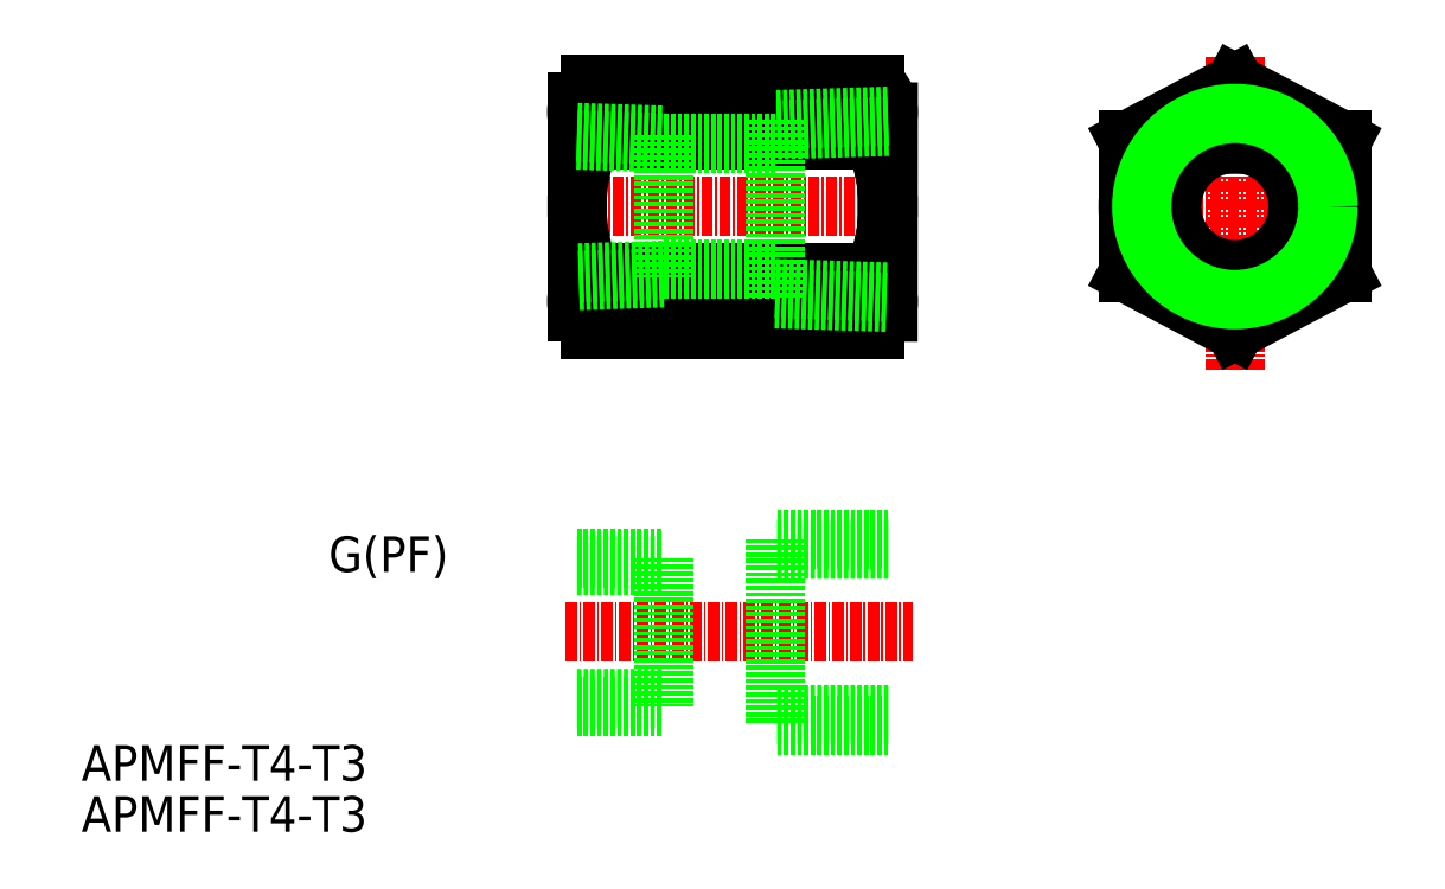
<metadata>
{"format":"dxf","ext":"dxf","renderer":"ezdxf+matplotlib","layout":"modelspace","background":"white","min_lineweight":24,"dpi":150}
</metadata>
<code>
0
SECTION
2
ENTITIES
0
TEXT
8
0
10
78.03
20
185.6
30
0
40
4
1
APMFF-T4-T3
0
TEXT
8
0
10
78.03
20
191.4
30
0
40
4
1
APMFF-T4-T3
0
LINE
8
CENTER
10
131.8
20
256
30
0
11
170.8
21
256
31
0
0
LINE
8
0
10
133.8
20
267.8
30
0
11
133.8
21
244.1
31
0
0
LINE
8
CENTER
10
207.8
20
237.6
30
0
11
207.8
21
273.1
31
0
0
LINE
8
0
10
168.8
20
266.6
30
0
11
168.8
21
244.1
31
0
0
LINE
8
CENTER
10
222.3
20
256
30
0
11
192.4
21
256
31
0
0
LINE
8
0
10
135.3
20
269.8
30
0
11
167.3
21
269.8
31
0
0
LINE
8
CENTER
10
135.3
20
263.5
30
0
11
167.3
21
263.5
31
0
0
LINE
8
0
10
135.3
20
248.5
30
0
11
167.3
21
248.5
31
0
0
LINE
8
0
10
135.3
20
242.1
30
0
11
167.3
21
242.1
31
0
0
ARC
8
0
10
137.8
20
266.6
30
0
40
4.048
50
128.5
51
231.5
0
ARC
8
CENTER
10
153.1
20
256
30
0
40
19.31
50
157.2
51
202.8
0
ARC
8
0
10
137.9
20
245.3
30
0
40
4.145
50
129.2
51
230.8
0
LINE
8
0
10
195.8
20
248.5
30
0
11
207.8
21
242.1
31
0
0
LINE
8
0
10
207.8
20
242.1
30
0
11
219.8
21
248.5
31
0
0
LINE
8
0
10
219.8
20
248.5
30
0
11
219.8
21
263.5
31
0
0
LINE
8
0
10
195.8
20
263.5
30
0
11
195.8
21
248.5
31
0
0
LINE
8
0
10
195.8
20
263.4
30
0
11
207.8
21
269.8
31
0
0
LINE
8
0
10
207.8
20
269.8
30
0
11
219.8
21
263.4
31
0
0
ARC
8
0
10
164.8
20
266.6
30
0
40
4.048
50
308.5
51
51.45
0
ARC
8
CENTER
10
149.5
20
256
30
0
40
19.31
50
337.2
51
22.76
0
ARC
8
0
10
164.7
20
245.3
30
0
40
4.145
50
309.2
51
50.8
0
ARC
8
CENTER
10
149.5
20
256
30
0
40
19.31
50
337.2
51
22.76
0
LINE
8
0
10
143.5
20
264
30
0
11
143.5
21
248
31
0
0
LINE
8
0
10
143.5
20
248.8
30
0
11
133.8
21
248.5
31
0
0
LINE
8
0
10
143.5
20
248
30
0
11
133.8
21
247.7
31
0
0
LINE
8
0
10
133.8
20
263.5
30
0
11
143.5
21
263.2
31
0
0
LINE
8
0
10
133.8
20
264.3
30
0
11
143.5
21
264
31
0
0
LINE
8
0
10
156.1
20
263.1
30
0
11
143.5
21
263.1
31
0
0
LINE
8
0
10
156.1
20
248.9
30
0
11
143.5
21
248.9
31
0
0
CIRCLE
8
0
10
207.8
20
256
30
0
40
7.1
0
LINE
8
0
10
168.8
20
266.2
30
0
11
156.1
21
265.8
31
0
0
LINE
8
0
10
168.8
20
265
30
0
11
156.1
21
264.6
31
0
0
LINE
8
0
10
156.1
20
245.6
30
0
11
168.8
21
245.2
31
0
0
LINE
8
0
10
156.1
20
246.8
30
0
11
168.8
21
246.4
31
0
0
LINE
8
0
10
156.1
20
265.8
30
0
11
156.1
21
245.6
31
0
0
CIRCLE
8
0
10
207.8
20
256
30
0
40
12
0
CIRCLE
8
0
10
207.8
20
256
30
0
40
8.919
0
CIRCLE
8
0
10
207.8
20
256
30
0
40
10.48
0
LINE
8
CENTER
10
132.5
20
208.1
30
0
11
171.6
21
208.1
31
0
0
LINE
8
0
10
143.5
20
216.4
30
0
11
143.5
21
199.8
31
0
0
LINE
8
0
10
133.8
20
215.6
30
0
11
143.5
21
215.6
31
0
0
LINE
8
0
10
133.8
20
216.4
30
0
11
143.5
21
216.4
31
0
0
LINE
8
0
10
168.8
20
218.6
30
0
11
156.1
21
218.6
31
0
0
LINE
8
0
10
168.8
20
217.4
30
0
11
156.1
21
217.4
31
0
0
LINE
8
0
10
156.1
20
218.6
30
0
11
156.1
21
197.6
31
0
0
LINE
8
0
10
168.8
20
197.6
30
0
11
156.1
21
197.6
31
0
0
LINE
8
0
10
168.8
20
198.8
30
0
11
156.1
21
198.8
31
0
0
LINE
8
0
10
133.8
20
200.6
30
0
11
143.5
21
200.6
31
0
0
LINE
8
0
10
133.8
20
199.8
30
0
11
143.5
21
199.8
31
0
0
TEXT
8
0
10
105.8
20
214.9
30
0
40
4
1
G(PF)
0
VIEWPORT
8
0
10
5.722
20
4.008
30
0
40
13.18
41
8.746
68
     1
69
     1
0
VIEWPORT
8
0
10
5.722
20
4.008
30
0
40
9.155
41
6.413
68
     2
69
     2
0
ENDSEC
0
EOF

</code>
